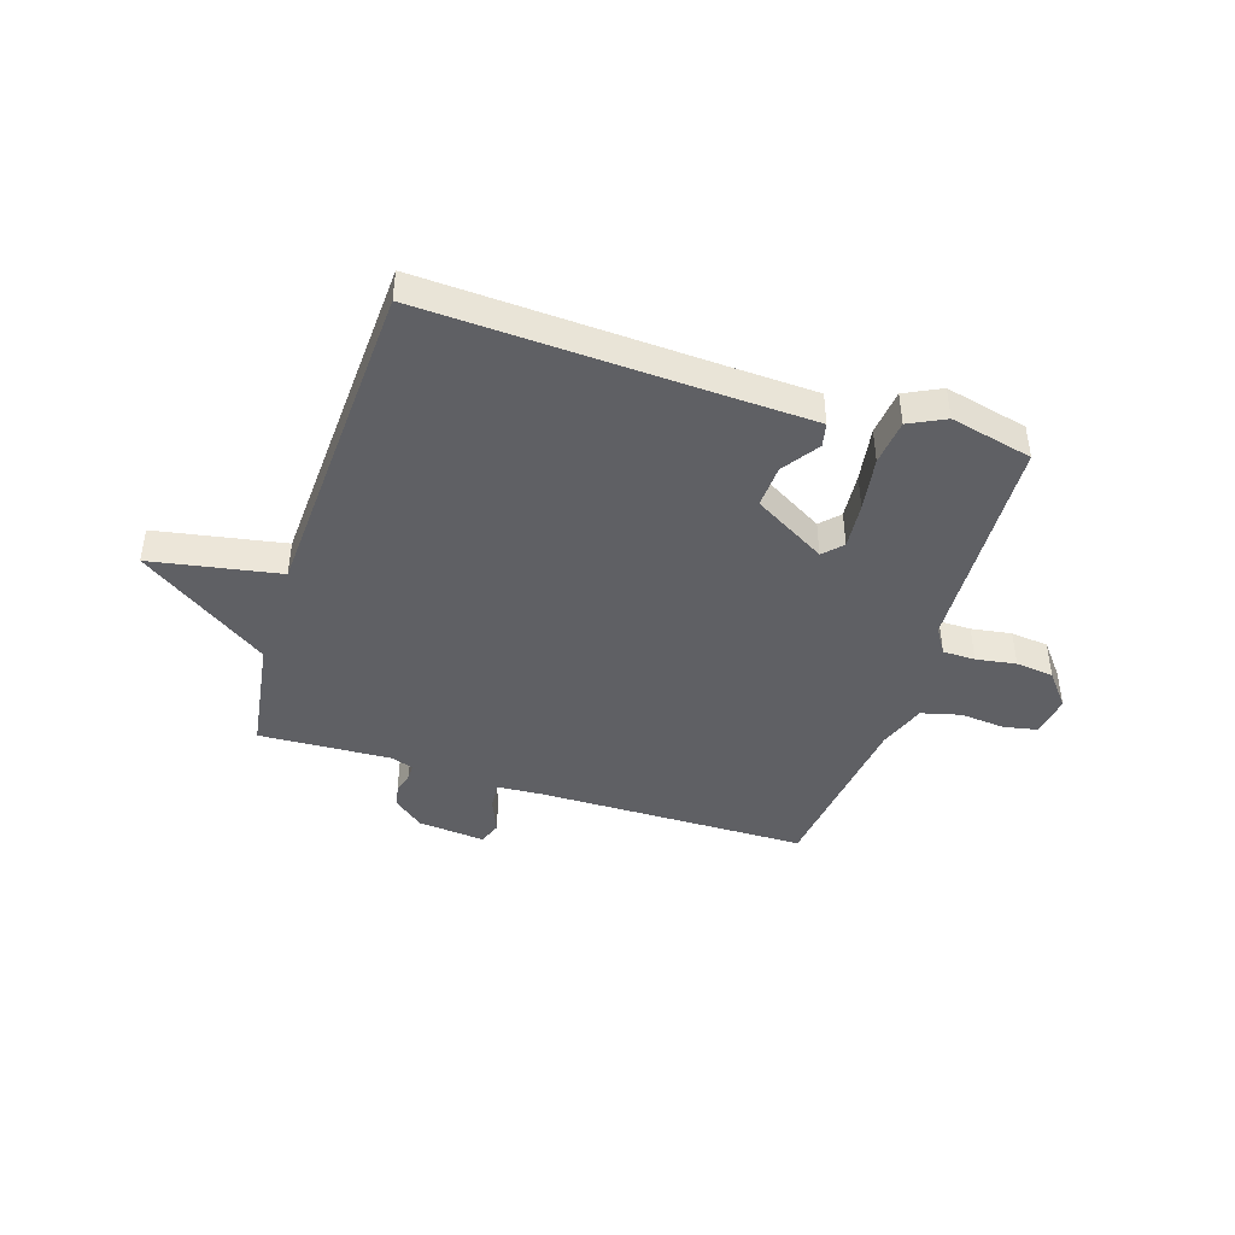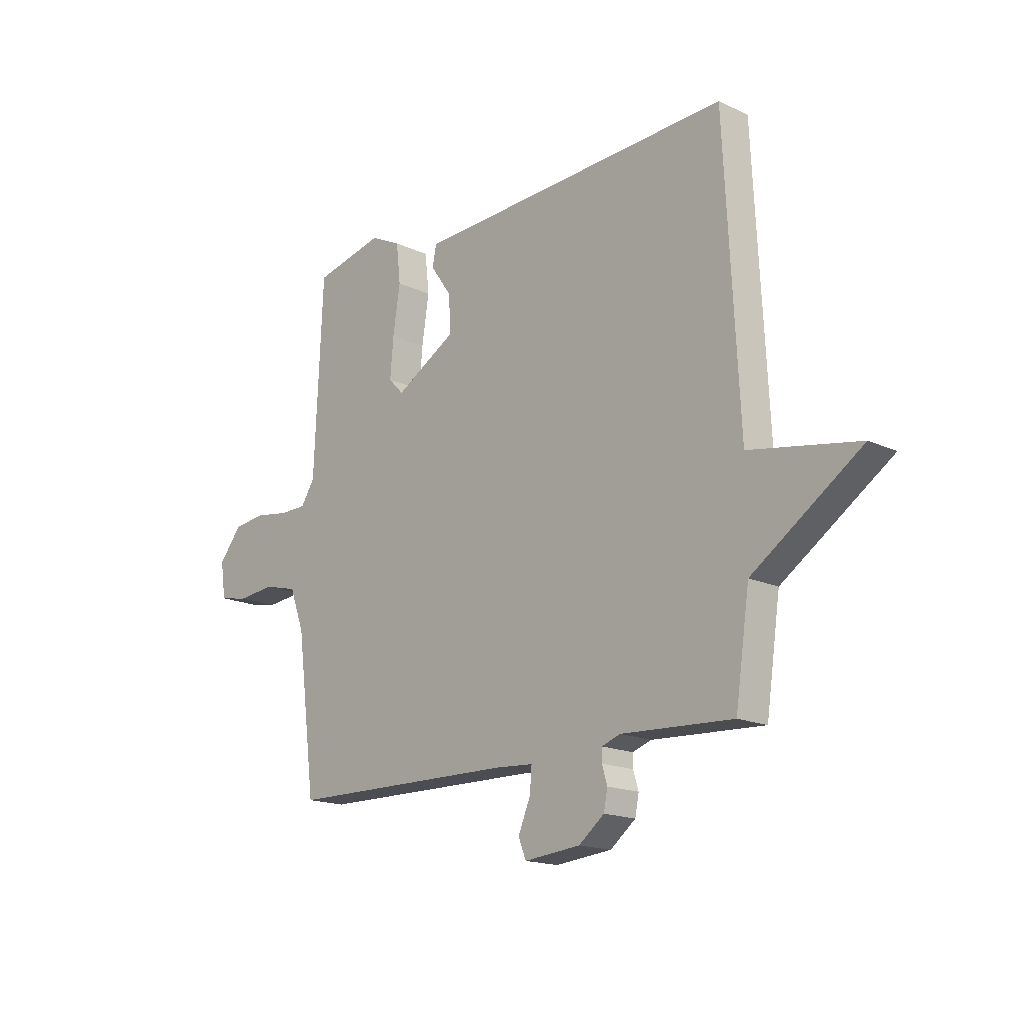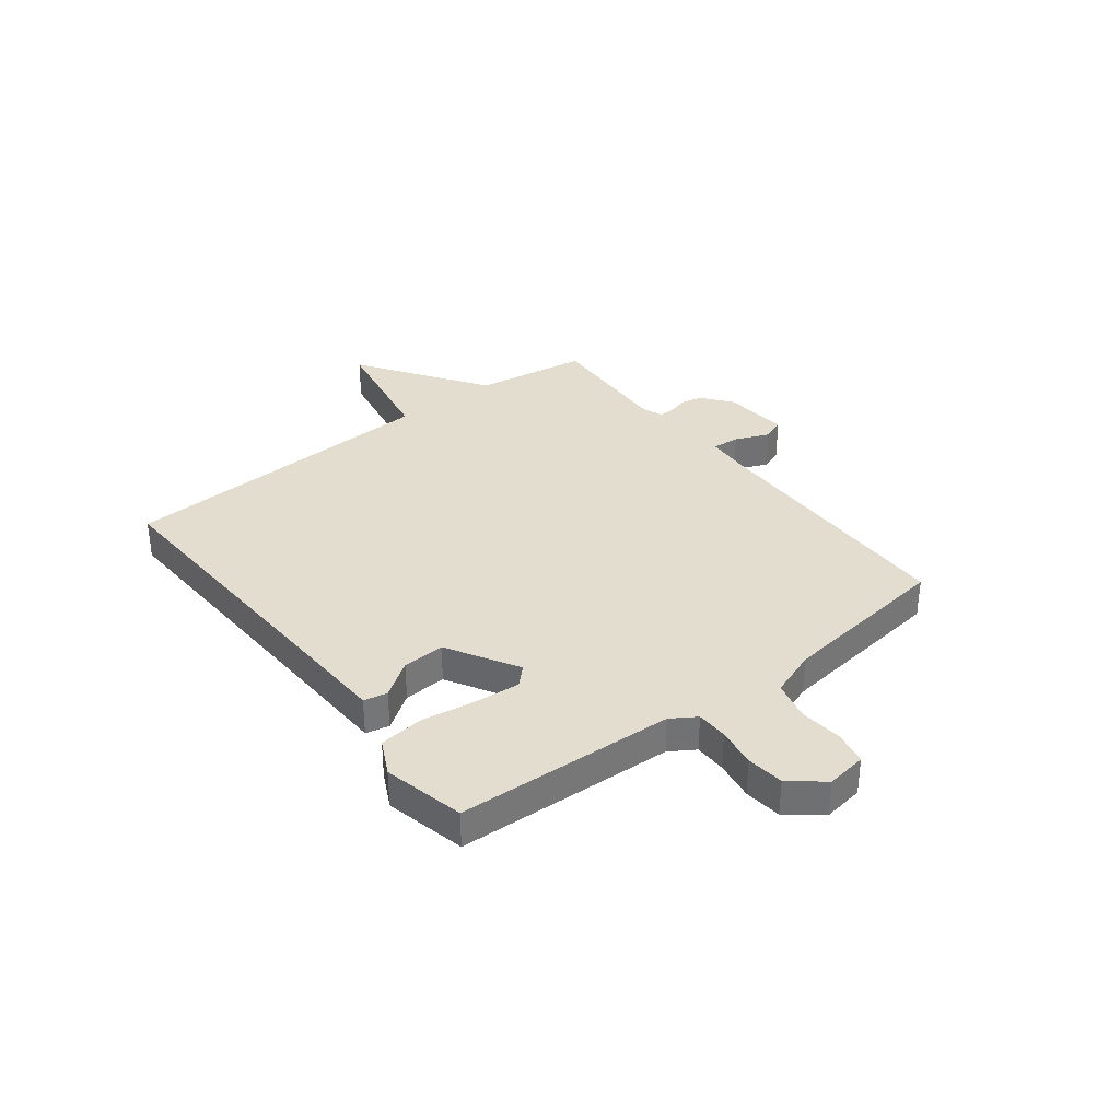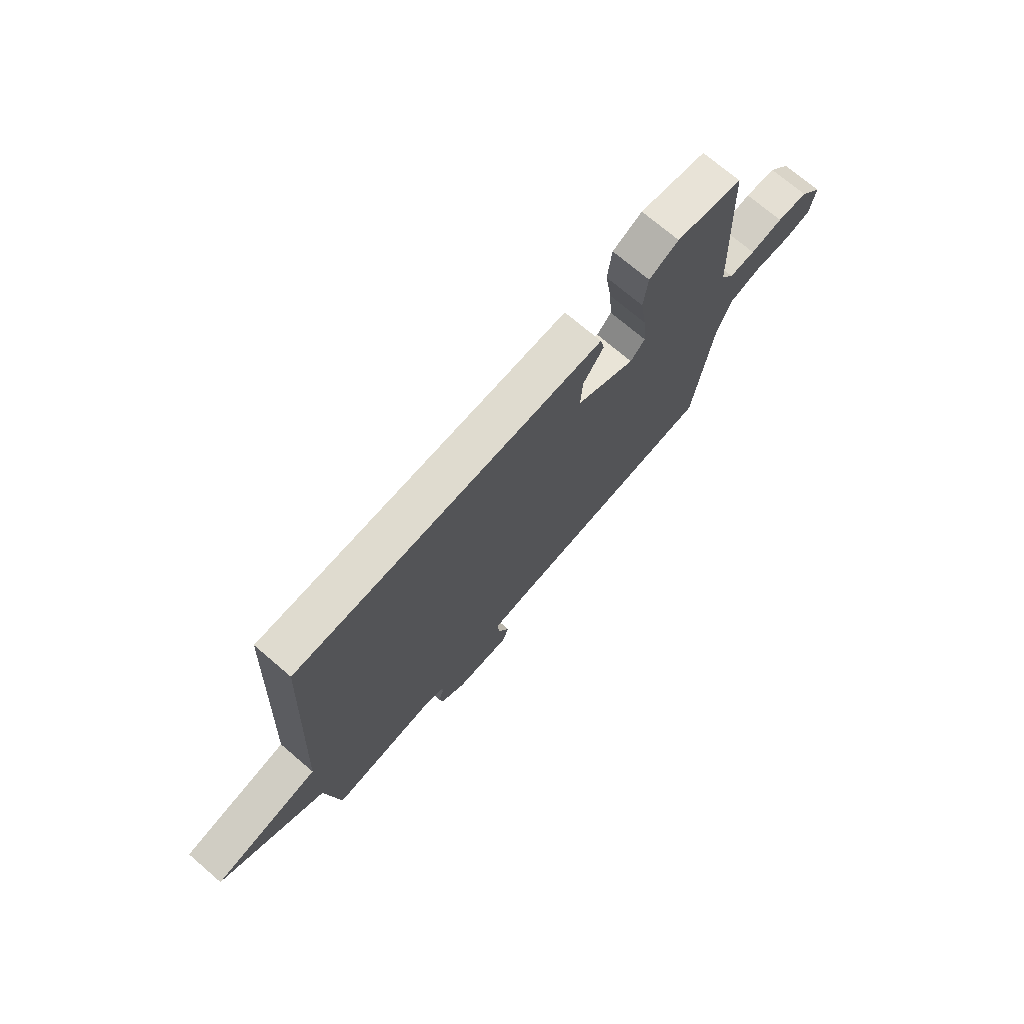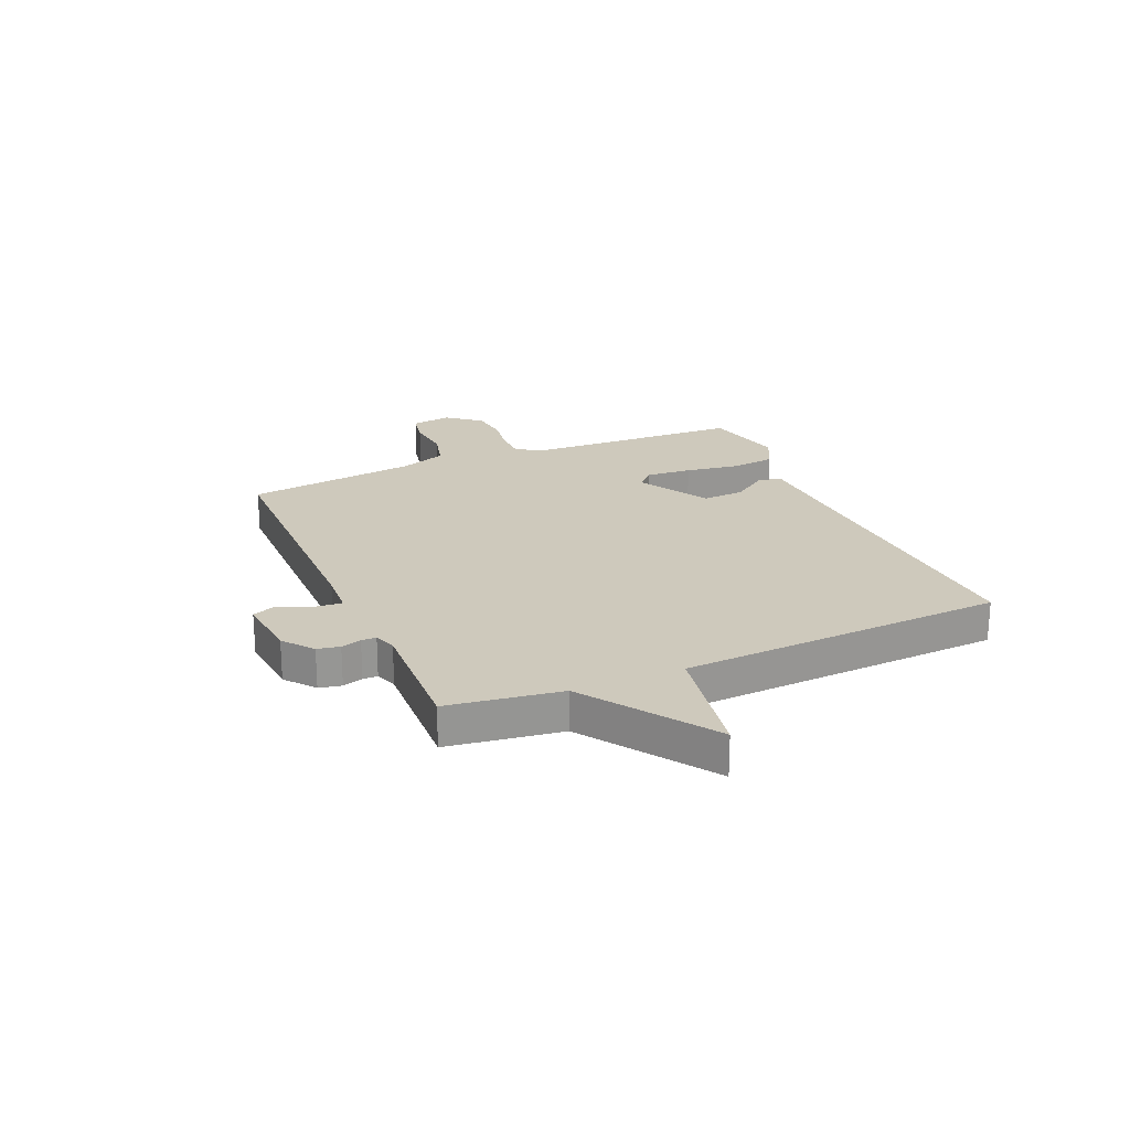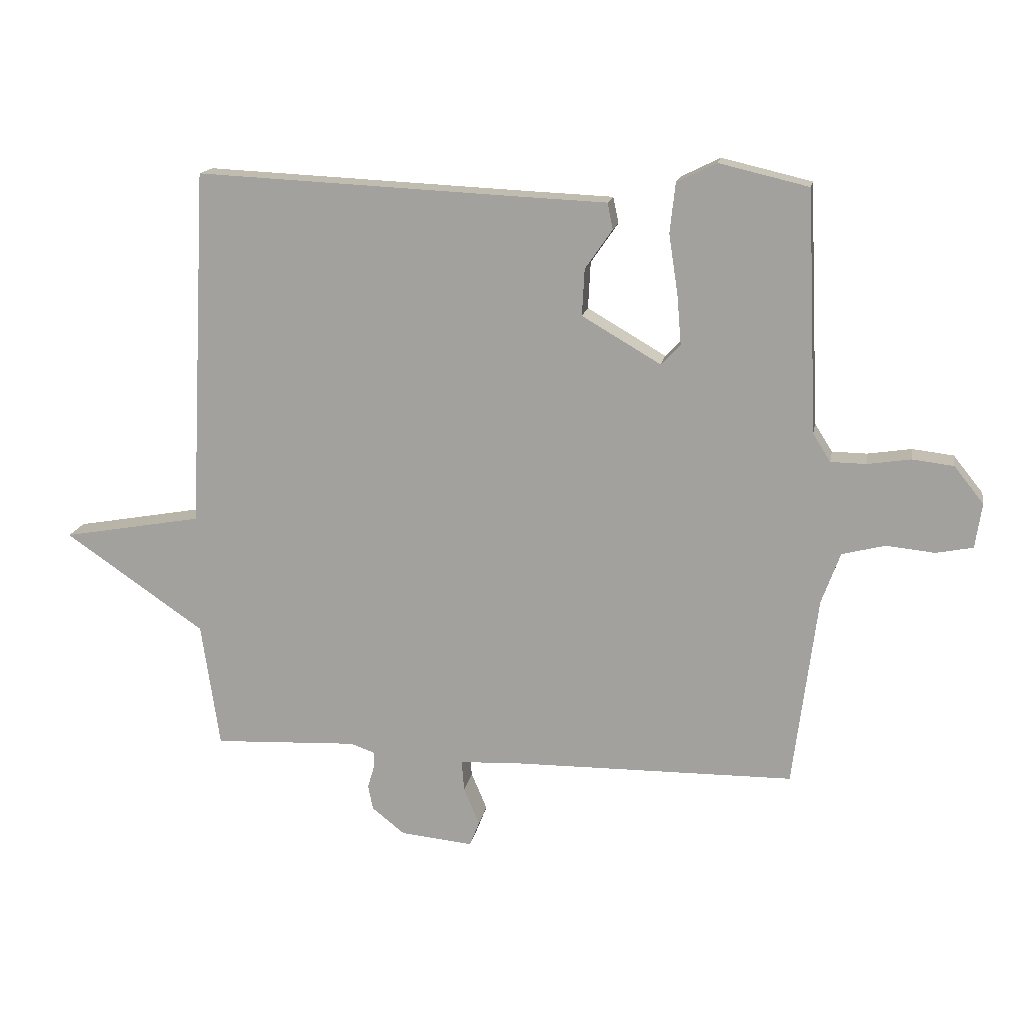
<metadata>
{"format":"obj","ext":"obj","renderer":"f3d","projection":"perspective","resolution":1024,"background":"white","views":[{"elev":-43.6,"azim":-17.6,"up":"+Y"},{"elev":-16.7,"azim":-133.4,"up":"+Z"},{"elev":35.0,"azim":52.5,"up":"+Y"},{"elev":72.8,"azim":-49.5,"up":"+Z"},{"elev":22.5,"azim":-113.4,"up":"+Y"},{"elev":15.7,"azim":10.0,"up":"+Z"}]}
</metadata>
<code>
v -0.5 0.07 0.5
v 0.018 0.07 0.475
v 0.178 0.07 0.468
v 0.187 0.07 0.425
v 0.142 0.07 0.36
v 0.138 0.07 0.283
v 0.268 0.07 0.207
v 0.3 0.07 0.24
v 0.293 0.07 0.323
v 0.278 0.07 0.421
v 0.287 0.07 0.503
v 0.352 0.07 0.535
v 0.5 0.07 0.5
v 0.518 0.07 0.102
v 0.547 0.07 0.056
v 0.605 0.07 0.055
v 0.677 0.07 0.066
v 0.745 0.07 0.058
v 0.794 0.07 -0.003
v 0.783 0.07 -0.077
v 0.722 0.07 -0.089
v 0.642 0.07 -0.081
v 0.571 0.07 -0.099
v 0.54 0.07 -0.184
v 0.5 0.07 -0.5
v 0.015 0.07 -0.505
v -0.066 0.07 -0.51
v -0.062 0.07 -0.56
v -0.036 0.07 -0.622
v -0.052 0.07 -0.663
v -0.172 0.07 -0.651
v -0.226 0.07 -0.608
v -0.234 0.07 -0.567
v -0.223 0.07 -0.53
v -0.223 0.07 -0.503
v -0.263 0.07 -0.489
v -0.5 0.07 -0.5
v -0.53 0.07 -0.293
v -0.761 0.07 -0.134
v -0.53 0.07 -0.093
v -0.5 0 0.5
v 0.018 0 0.475
v 0.178 0 0.468
v 0.187 0 0.425
v 0.142 0 0.36
v 0.138 0 0.283
v 0.268 0 0.207
v 0.3 0 0.24
v 0.293 0 0.323
v 0.278 0 0.421
v 0.287 0 0.503
v 0.352 0 0.535
v 0.5 0 0.5
v 0.518 0 0.102
v 0.547 0 0.056
v 0.605 0 0.055
v 0.677 0 0.066
v 0.745 0 0.058
v 0.794 0 -0.003
v 0.783 0 -0.077
v 0.722 0 -0.089
v 0.642 0 -0.081
v 0.571 0 -0.099
v 0.54 0 -0.184
v 0.5 0 -0.5
v 0.015 0 -0.505
v -0.066 0 -0.51
v -0.062 0 -0.56
v -0.036 0 -0.622
v -0.052 0 -0.663
v -0.172 0 -0.651
v -0.226 0 -0.608
v -0.234 0 -0.567
v -0.223 0 -0.53
v -0.223 0 -0.503
v -0.263 0 -0.489
v -0.5 0 -0.5
v -0.53 0 -0.293
v -0.761 0 -0.134
v -0.53 0 -0.093
f 38 39 40
f 40 1 2
f 38 40 2
f 37 38 2
f 36 37 2
f 35 36 2 3
f 34 35 3
f 32 33 34
f 31 32 34
f 30 31 34
f 29 30 34
f 28 29 34
f 27 28 34
f 24 25 26
f 23 24 26 27
f 20 21 22
f 19 20 22
f 18 19 22
f 17 18 22
f 16 17 22
f 15 16 22 23
f 23 27 34
f 15 23 34
f 14 15 34
f 12 13 14
f 11 12 14
f 10 11 14
f 9 10 14
f 3 4 5
f 34 3 5
f 34 5 6
f 8 9 14
f 7 8 14 34
f 6 7 34
f 80 79 78
f 42 41 80
f 42 80 78
f 42 78 77
f 42 77 76
f 43 42 76 75
f 43 75 74
f 74 73 72
f 74 72 71
f 74 71 70
f 74 70 69
f 74 69 68
f 74 68 67
f 66 65 64
f 67 66 64 63
f 62 61 60
f 62 60 59
f 62 59 58
f 62 58 57
f 62 57 56
f 63 62 56 55
f 74 67 63
f 74 63 55
f 74 55 54
f 54 53 52
f 54 52 51
f 54 51 50
f 54 50 49
f 45 44 43
f 45 43 74
f 46 45 74
f 54 49 48
f 74 54 48 47
f 74 47 46
f 1 41 42 2
f 2 42 43 3
f 3 43 44 4
f 4 44 45 5
f 5 45 46 6
f 6 46 47 7
f 7 47 48 8
f 8 48 49 9
f 9 49 50 10
f 10 50 51 11
f 11 51 52 12
f 12 52 53 13
f 13 53 54 14
f 14 54 55 15
f 15 55 56 16
f 16 56 57 17
f 17 57 58 18
f 18 58 59 19
f 19 59 60 20
f 20 60 61 21
f 21 61 62 22
f 22 62 63 23
f 23 63 64 24
f 24 64 65 25
f 25 65 66 26
f 26 66 67 27
f 27 67 68 28
f 28 68 69 29
f 29 69 70 30
f 30 70 71 31
f 31 71 72 32
f 32 72 73 33
f 33 73 74 34
f 34 74 75 35
f 35 75 76 36
f 36 76 77 37
f 37 77 78 38
f 38 78 79 39
f 39 79 80 40
f 40 80 41 1

</code>
